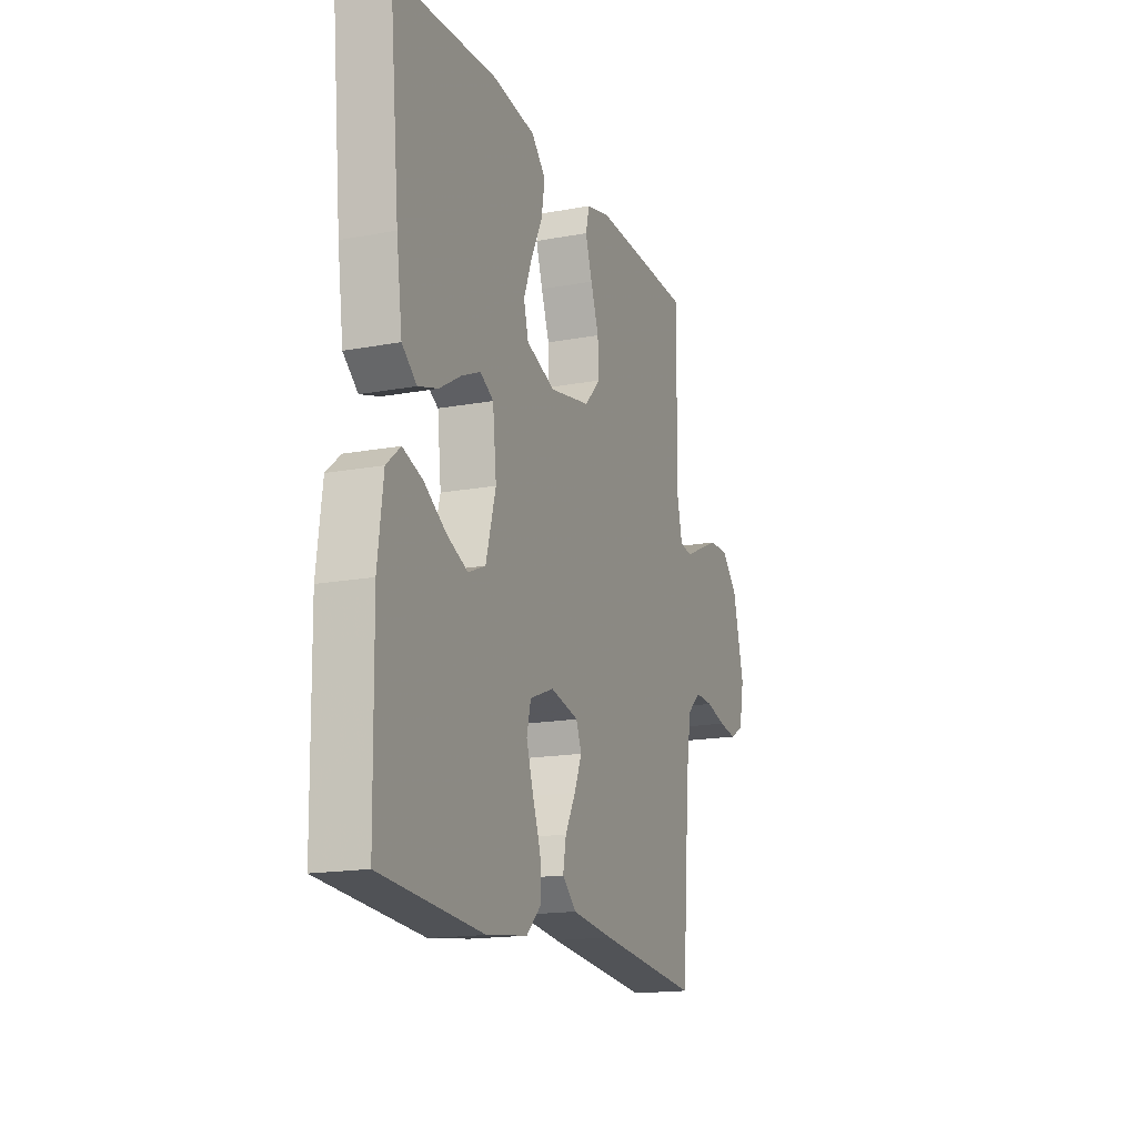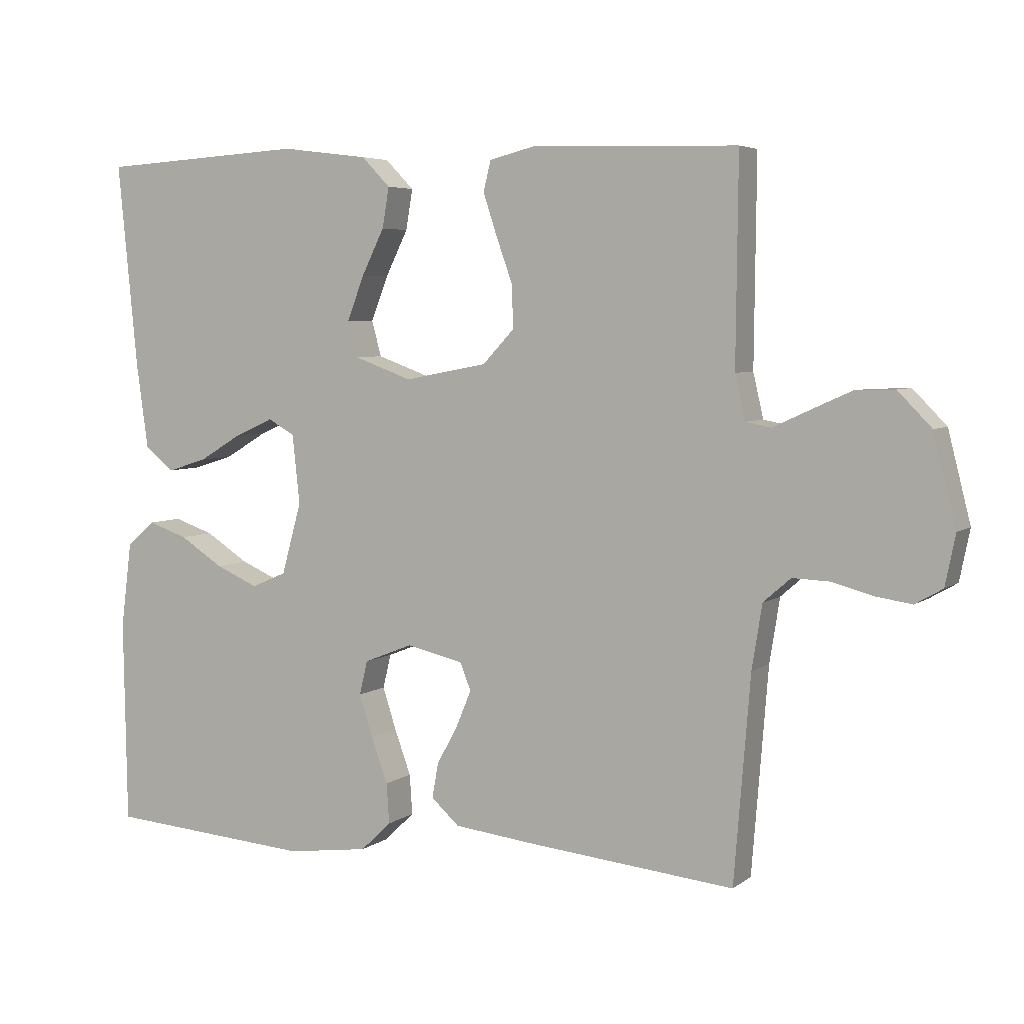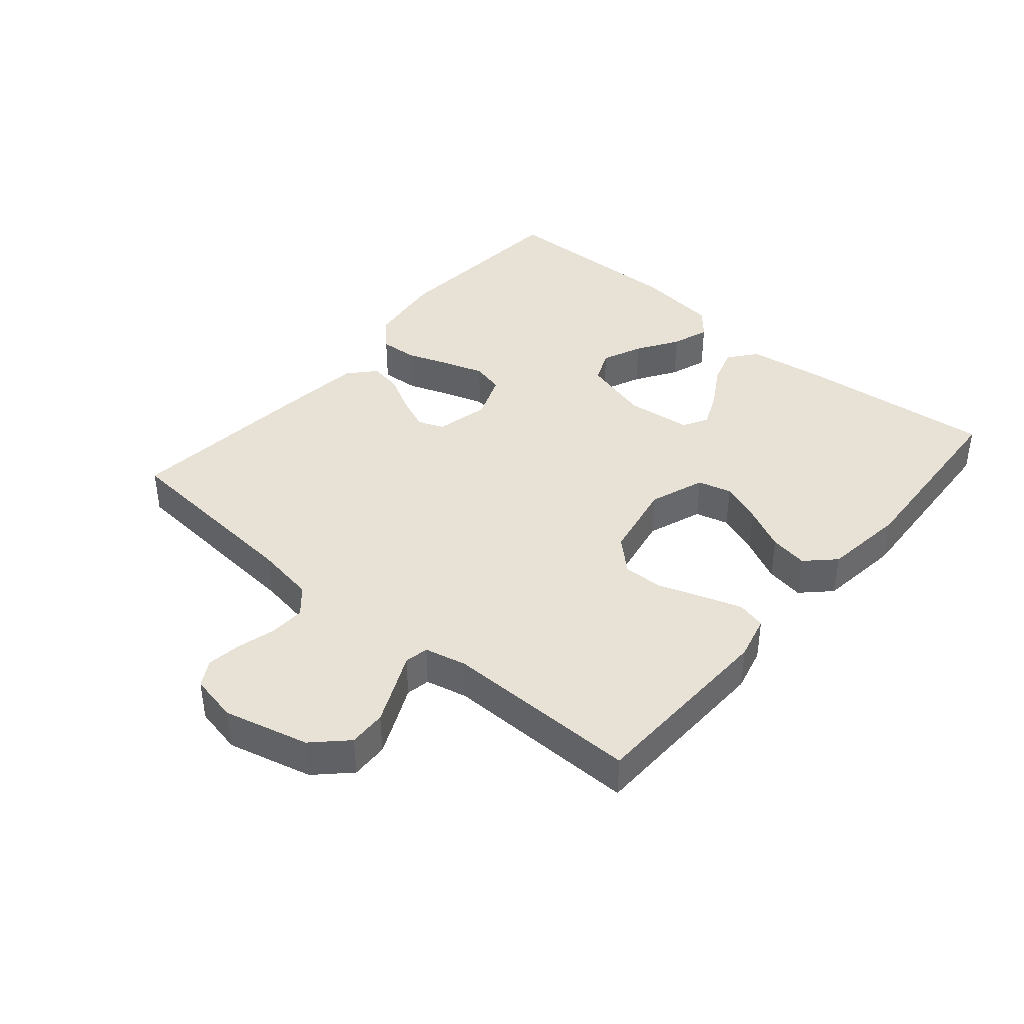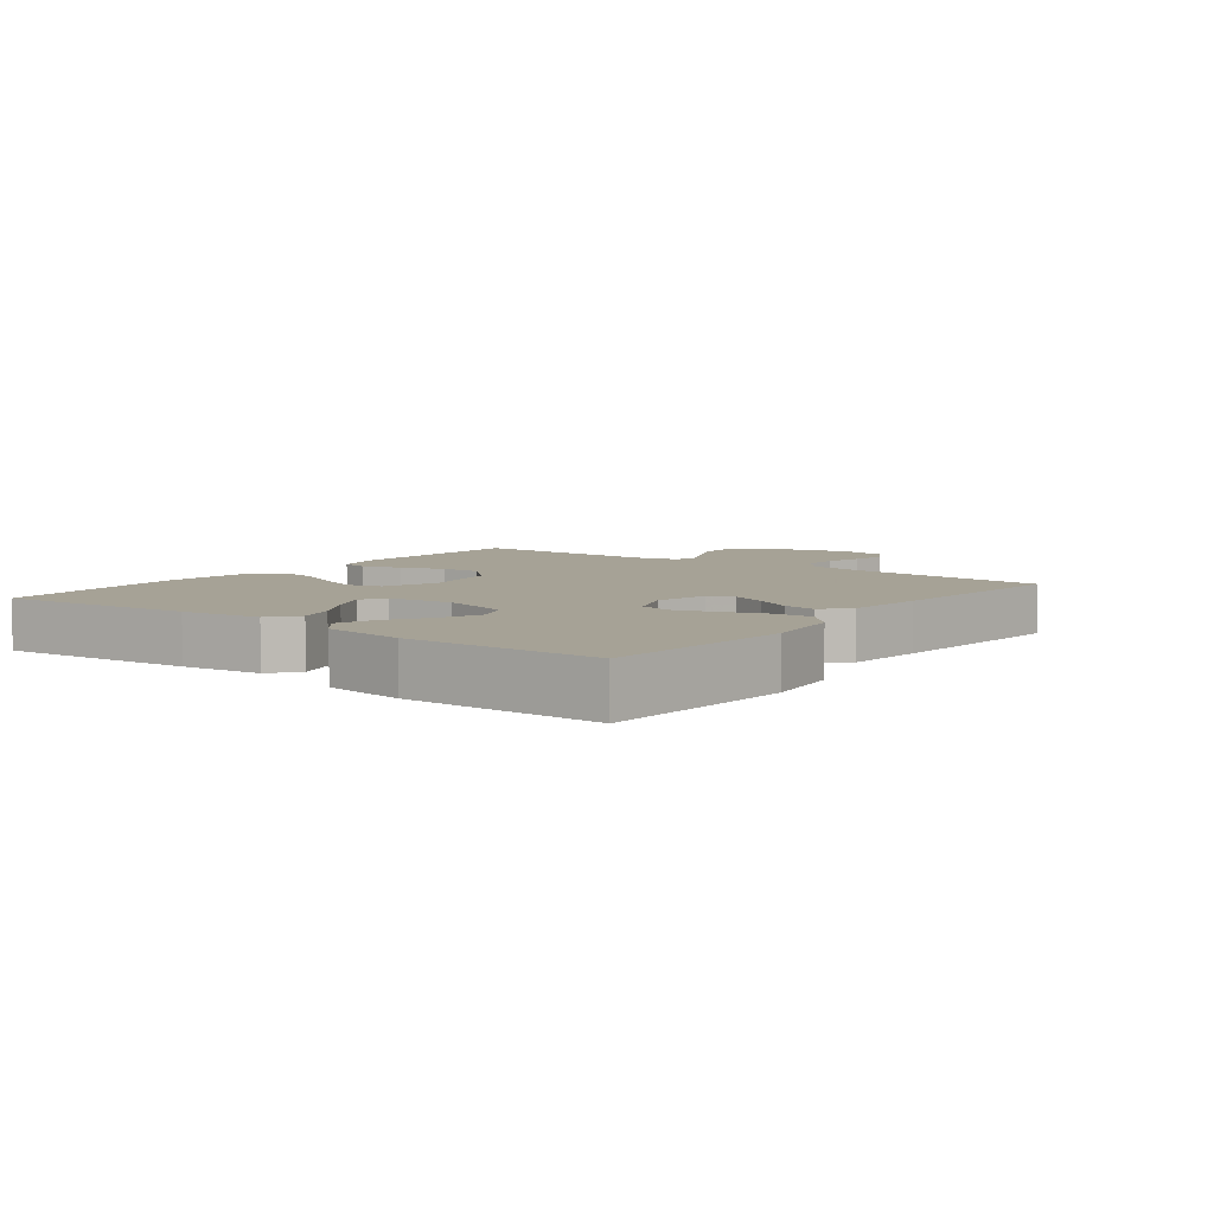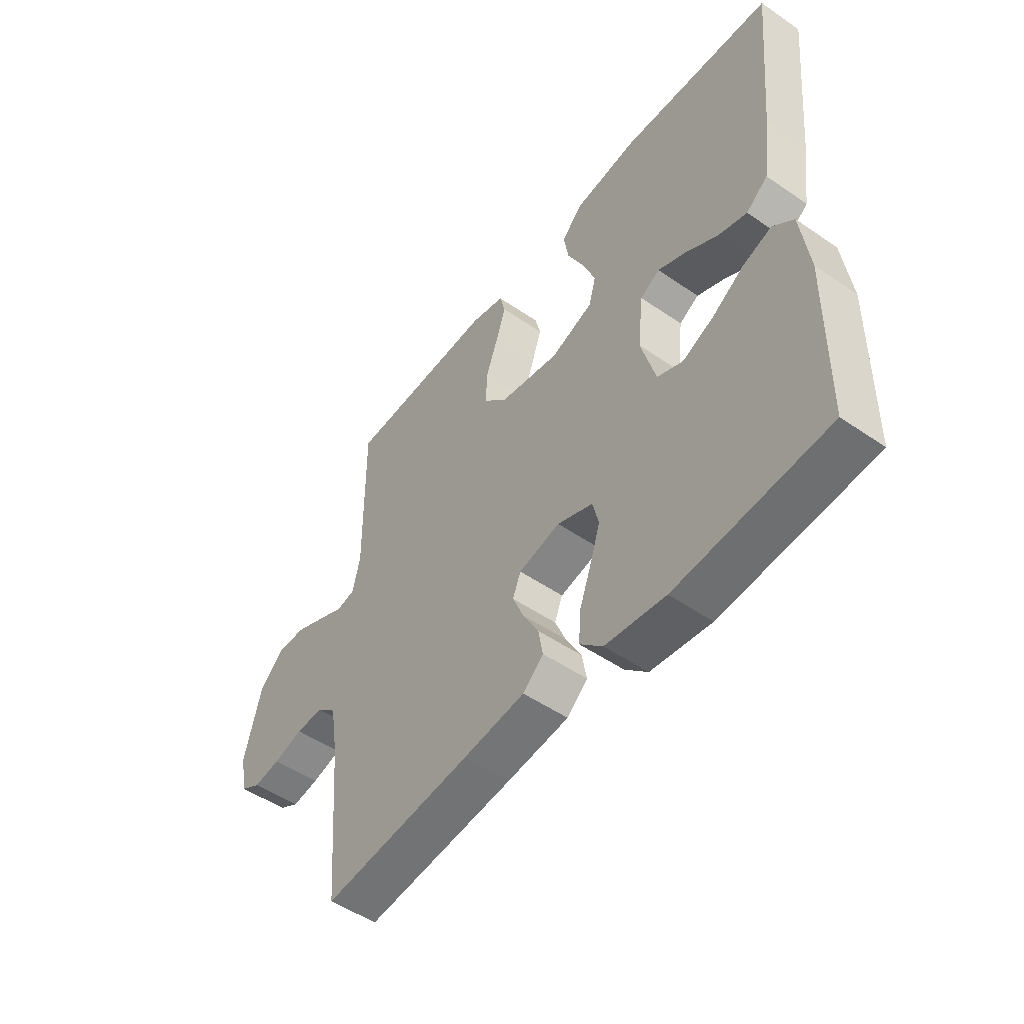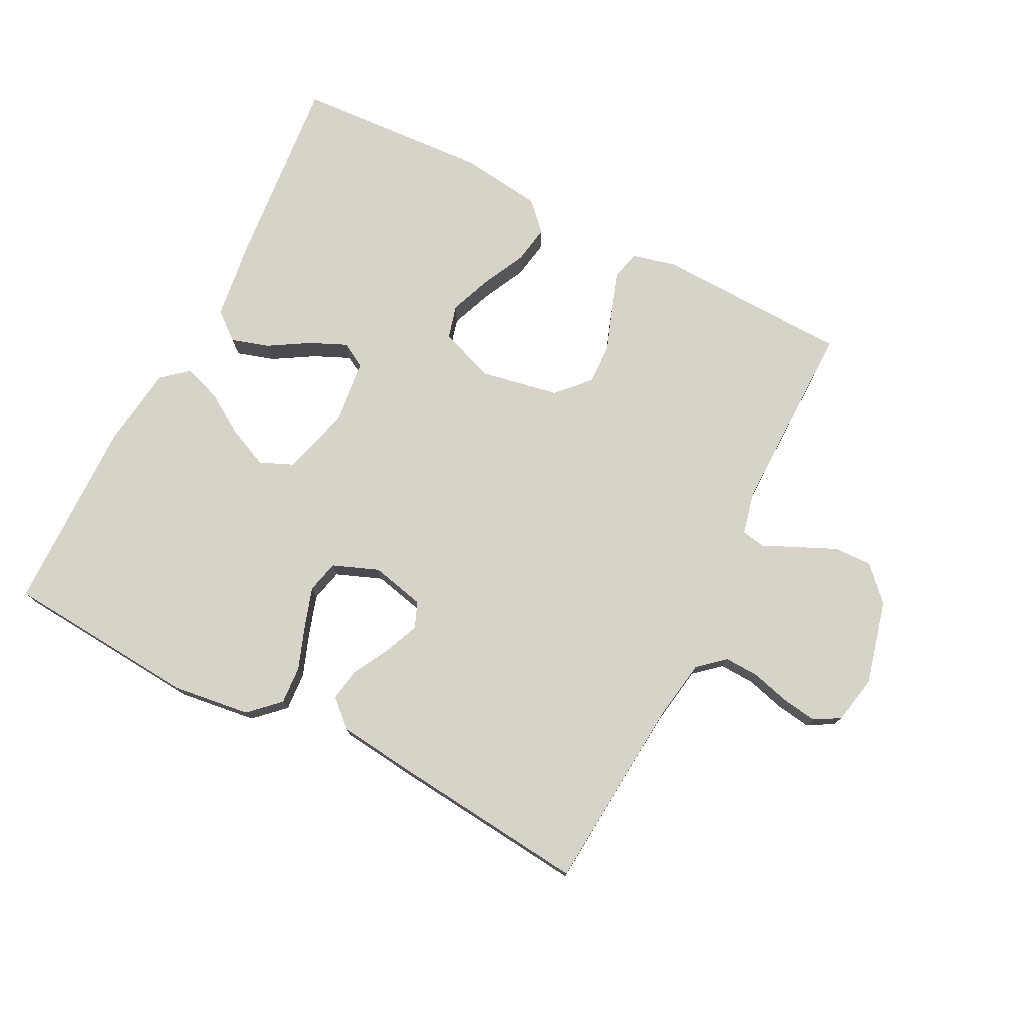
<metadata>
{"format":"obj","ext":"obj","renderer":"f3d","projection":"perspective","resolution":1024,"background":"white","views":[{"elev":-16.8,"azim":110.6,"up":"+Z"},{"elev":5.0,"azim":-153.7,"up":"+Z"},{"elev":40.4,"azim":-49.6,"up":"+Y"},{"elev":6.3,"azim":127.3,"up":"+Y"},{"elev":-50.9,"azim":53.1,"up":"+Z"},{"elev":75.9,"azim":-152.9,"up":"+Y"}]}
</metadata>
<code>
v 0.5 0.07 0.5
v 0.471 0.07 0.2
v 0.454 0.07 0.077
v 0.411 0.07 0.042
v 0.353 0.07 0.06
v 0.29 0.07 0.098
v 0.234 0.07 0.123
v 0.195 0.07 0.101
v 0.184 0.07 0
v 0.213 0.07 -0.105
v 0.264 0.07 -0.127
v 0.326 0.07 -0.1
v 0.39 0.07 -0.059
v 0.448 0.07 -0.039
v 0.489 0.07 -0.074
v 0.505 0.07 -0.2
v 0.5 0.07 -0.5
v 0.2 0.07 -0.523
v 0.08 0.07 -0.507
v 0.035 0.07 -0.464
v 0.039 0.07 -0.405
v 0.063 0.07 -0.339
v 0.083 0.07 -0.277
v 0.071 0.07 -0.227
v 0 0.07 -0.199
v -0.083 0.07 -0.218
v -0.099 0.07 -0.258
v -0.077 0.07 -0.311
v -0.046 0.07 -0.368
v -0.037 0.07 -0.419
v -0.078 0.07 -0.456
v -0.2 0.07 -0.47
v -0.5 0.07 -0.5
v -0.524 0.07 -0.2
v -0.539 0.07 -0.106
v -0.579 0.07 -0.071
v -0.633 0.07 -0.073
v -0.692 0.07 -0.089
v -0.746 0.07 -0.097
v -0.786 0.07 -0.074
v -0.801 0.07 0
v -0.768 0.07 0.131
v -0.719 0.07 0.181
v -0.661 0.07 0.179
v -0.601 0.07 0.152
v -0.549 0.07 0.128
v -0.512 0.07 0.135
v -0.497 0.07 0.2
v -0.5 0.07 0.5
v -0.2 0.07 0.509
v -0.132 0.07 0.492
v -0.121 0.07 0.448
v -0.141 0.07 0.387
v -0.165 0.07 0.32
v -0.167 0.07 0.257
v -0.121 0.07 0.208
v 0 0.07 0.185
v 0.085 0.07 0.216
v 0.099 0.07 0.268
v 0.074 0.07 0.333
v 0.041 0.07 0.4
v 0.031 0.07 0.459
v 0.073 0.07 0.502
v 0.2 0.07 0.518
v 0.5 0 0.5
v 0.471 0 0.2
v 0.454 0 0.077
v 0.411 0 0.042
v 0.353 0 0.06
v 0.29 0 0.098
v 0.234 0 0.123
v 0.195 0 0.101
v 0.184 0 0
v 0.213 0 -0.105
v 0.264 0 -0.127
v 0.326 0 -0.1
v 0.39 0 -0.059
v 0.448 0 -0.039
v 0.489 0 -0.074
v 0.505 0 -0.2
v 0.5 0 -0.5
v 0.2 0 -0.523
v 0.08 0 -0.507
v 0.035 0 -0.464
v 0.039 0 -0.405
v 0.063 0 -0.339
v 0.083 0 -0.277
v 0.071 0 -0.227
v 0 0 -0.199
v -0.083 0 -0.218
v -0.099 0 -0.258
v -0.077 0 -0.311
v -0.046 0 -0.368
v -0.037 0 -0.419
v -0.078 0 -0.456
v -0.2 0 -0.47
v -0.5 0 -0.5
v -0.524 0 -0.2
v -0.539 0 -0.106
v -0.579 0 -0.071
v -0.633 0 -0.073
v -0.692 0 -0.089
v -0.746 0 -0.097
v -0.786 0 -0.074
v -0.801 0 0
v -0.768 0 0.131
v -0.719 0 0.181
v -0.661 0 0.179
v -0.601 0 0.152
v -0.549 0 0.128
v -0.512 0 0.135
v -0.497 0 0.2
v -0.5 0 0.5
v -0.2 0 0.509
v -0.132 0 0.492
v -0.121 0 0.448
v -0.141 0 0.387
v -0.165 0 0.32
v -0.167 0 0.257
v -0.121 0 0.208
v 0 0 0.185
v 0.085 0 0.216
v 0.099 0 0.268
v 0.074 0 0.333
v 0.041 0 0.4
v 0.031 0 0.459
v 0.073 0 0.502
v 0.2 0 0.518
f 4 5 6
f 3 4 6
f 2 3 6
f 1 2 6
f 64 1 6
f 63 64 6
f 62 63 6
f 61 62 6
f 60 61 6
f 59 60 6 7
f 58 59 7 8
f 57 58 8 9
f 56 57 9 10
f 52 53 54
f 51 52 54
f 50 51 54
f 49 50 54
f 48 49 54
f 47 48 54 55
f 44 45 46
f 43 44 46
f 42 43 46
f 41 42 46
f 40 41 46
f 39 40 46
f 38 39 46
f 37 38 46
f 36 37 46 47
f 47 55 56
f 36 47 56
f 35 36 56
f 32 33 34
f 31 32 34
f 30 31 34
f 29 30 34
f 28 29 34
f 27 28 34 35
f 20 21 22
f 19 20 22
f 18 19 22
f 17 18 22
f 16 17 22
f 15 16 22
f 14 15 22
f 13 14 22
f 12 13 22
f 11 12 22 23
f 10 11 23 24
f 26 27 35 56
f 25 26 56 10
f 10 24 25
f 70 69 68
f 70 68 67
f 70 67 66
f 70 66 65
f 70 65 128
f 70 128 127
f 70 127 126
f 70 126 125
f 70 125 124
f 71 70 124 123
f 72 71 123 122
f 73 72 122 121
f 74 73 121 120
f 118 117 116
f 118 116 115
f 118 115 114
f 118 114 113
f 118 113 112
f 119 118 112 111
f 110 109 108
f 110 108 107
f 110 107 106
f 110 106 105
f 110 105 104
f 110 104 103
f 110 103 102
f 110 102 101
f 111 110 101 100
f 120 119 111
f 120 111 100
f 120 100 99
f 98 97 96
f 98 96 95
f 98 95 94
f 98 94 93
f 98 93 92
f 99 98 92 91
f 86 85 84
f 86 84 83
f 86 83 82
f 86 82 81
f 86 81 80
f 86 80 79
f 86 79 78
f 86 78 77
f 86 77 76
f 87 86 76 75
f 88 87 75 74
f 120 99 91 90
f 74 120 90 89
f 89 88 74
f 1 65 66 2
f 2 66 67 3
f 3 67 68 4
f 4 68 69 5
f 5 69 70 6
f 6 70 71 7
f 7 71 72 8
f 8 72 73 9
f 9 73 74 10
f 10 74 75 11
f 11 75 76 12
f 12 76 77 13
f 13 77 78 14
f 14 78 79 15
f 15 79 80 16
f 16 80 81 17
f 17 81 82 18
f 18 82 83 19
f 19 83 84 20
f 20 84 85 21
f 21 85 86 22
f 22 86 87 23
f 23 87 88 24
f 24 88 89 25
f 25 89 90 26
f 26 90 91 27
f 27 91 92 28
f 28 92 93 29
f 29 93 94 30
f 30 94 95 31
f 31 95 96 32
f 32 96 97 33
f 33 97 98 34
f 34 98 99 35
f 35 99 100 36
f 36 100 101 37
f 37 101 102 38
f 38 102 103 39
f 39 103 104 40
f 40 104 105 41
f 41 105 106 42
f 42 106 107 43
f 43 107 108 44
f 44 108 109 45
f 45 109 110 46
f 46 110 111 47
f 47 111 112 48
f 48 112 113 49
f 49 113 114 50
f 50 114 115 51
f 51 115 116 52
f 52 116 117 53
f 53 117 118 54
f 54 118 119 55
f 55 119 120 56
f 56 120 121 57
f 57 121 122 58
f 58 122 123 59
f 59 123 124 60
f 60 124 125 61
f 61 125 126 62
f 62 126 127 63
f 63 127 128 64
f 64 128 65 1

</code>
